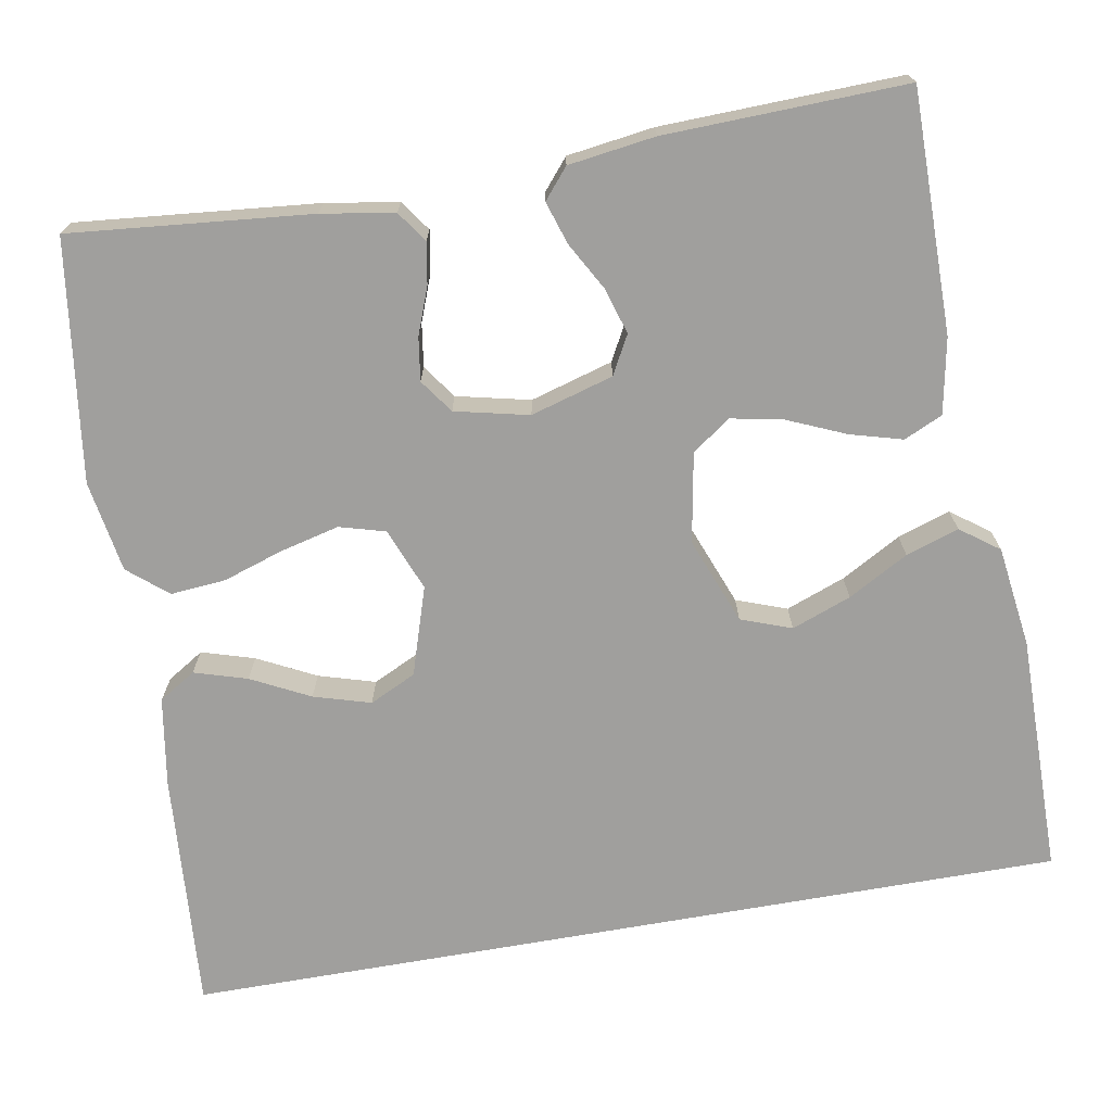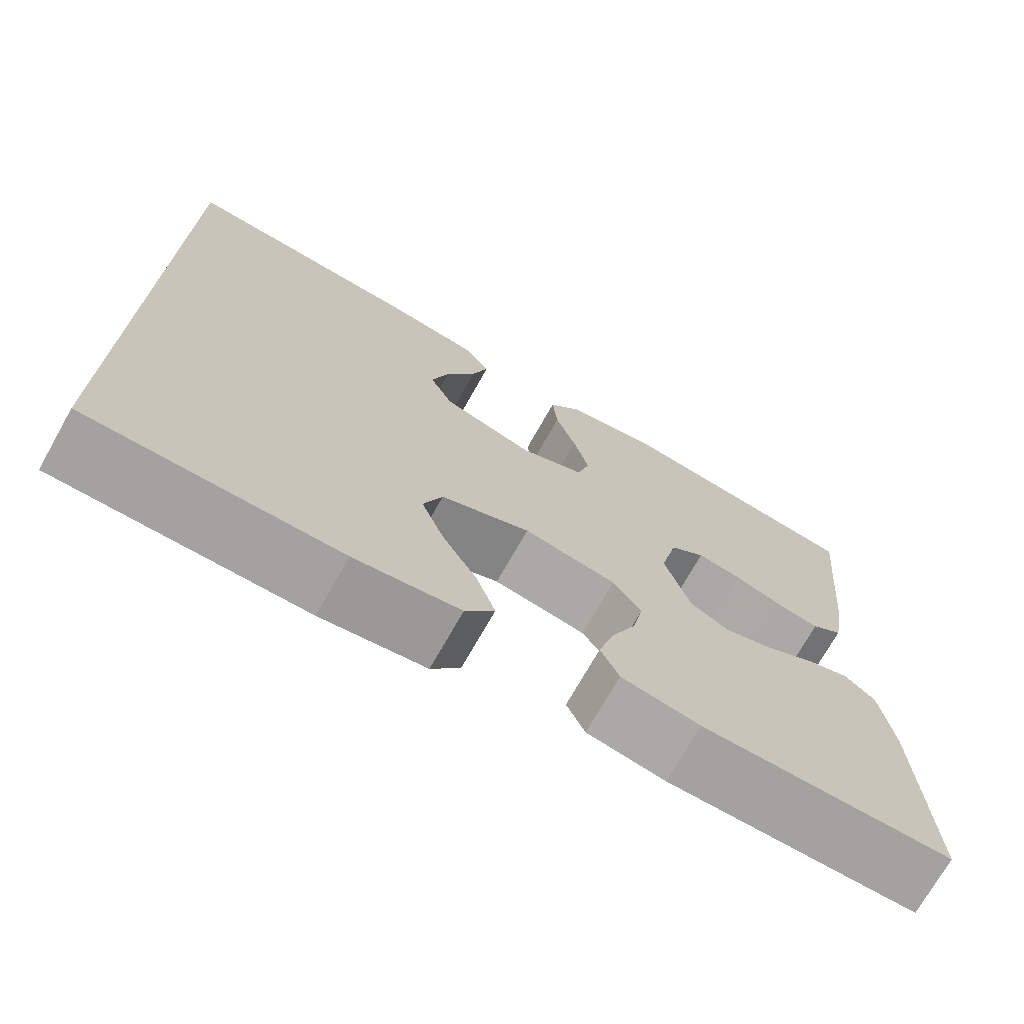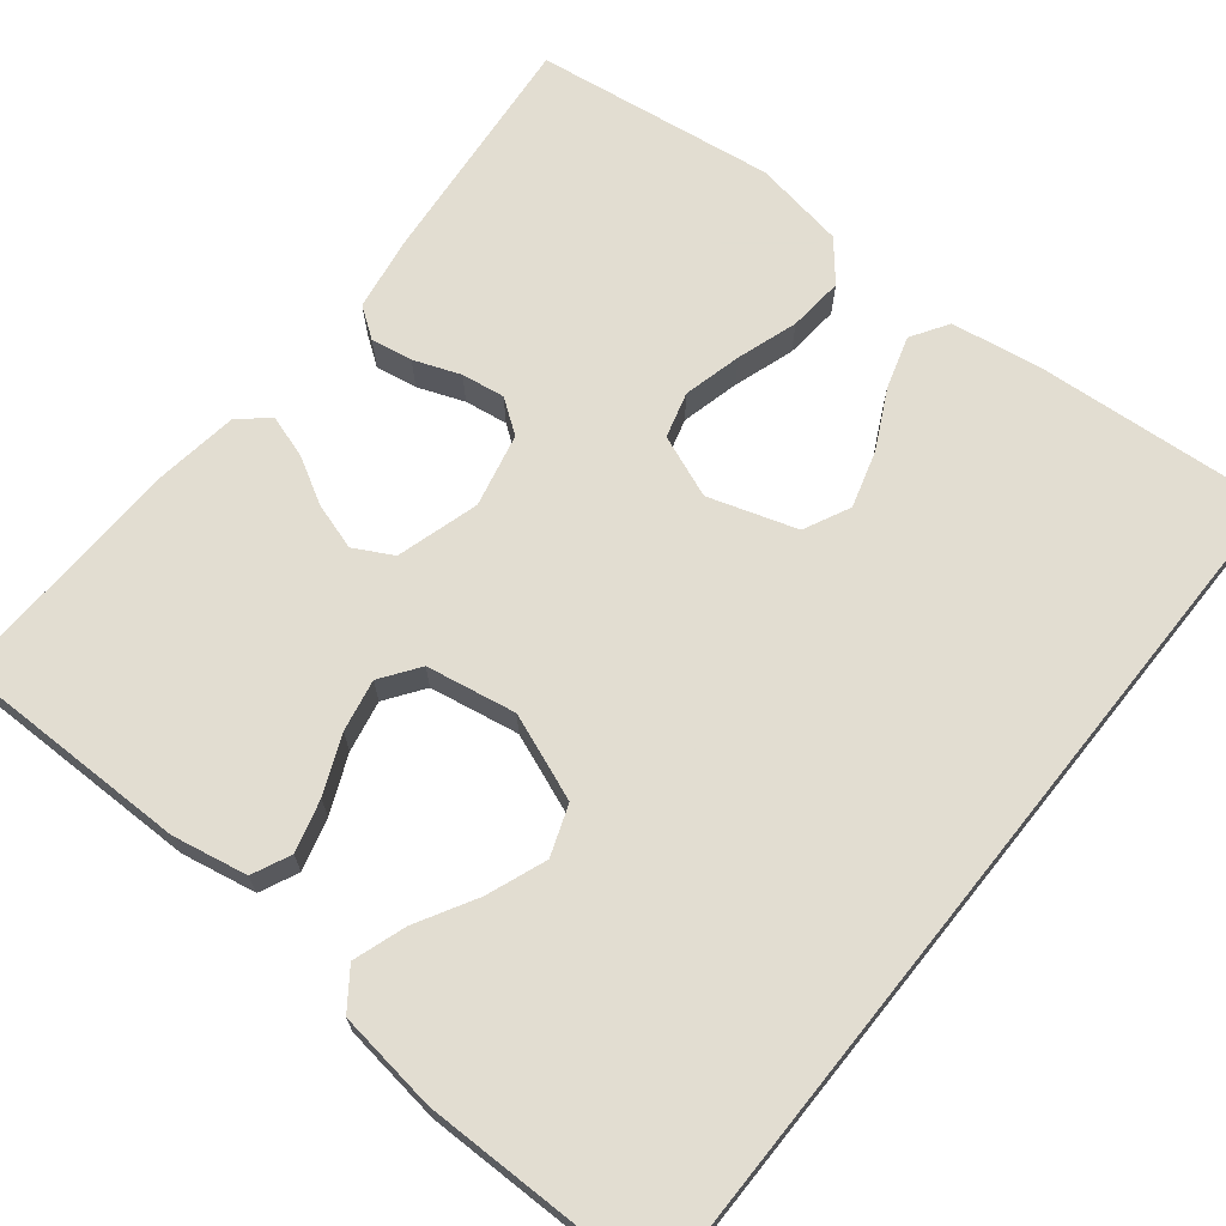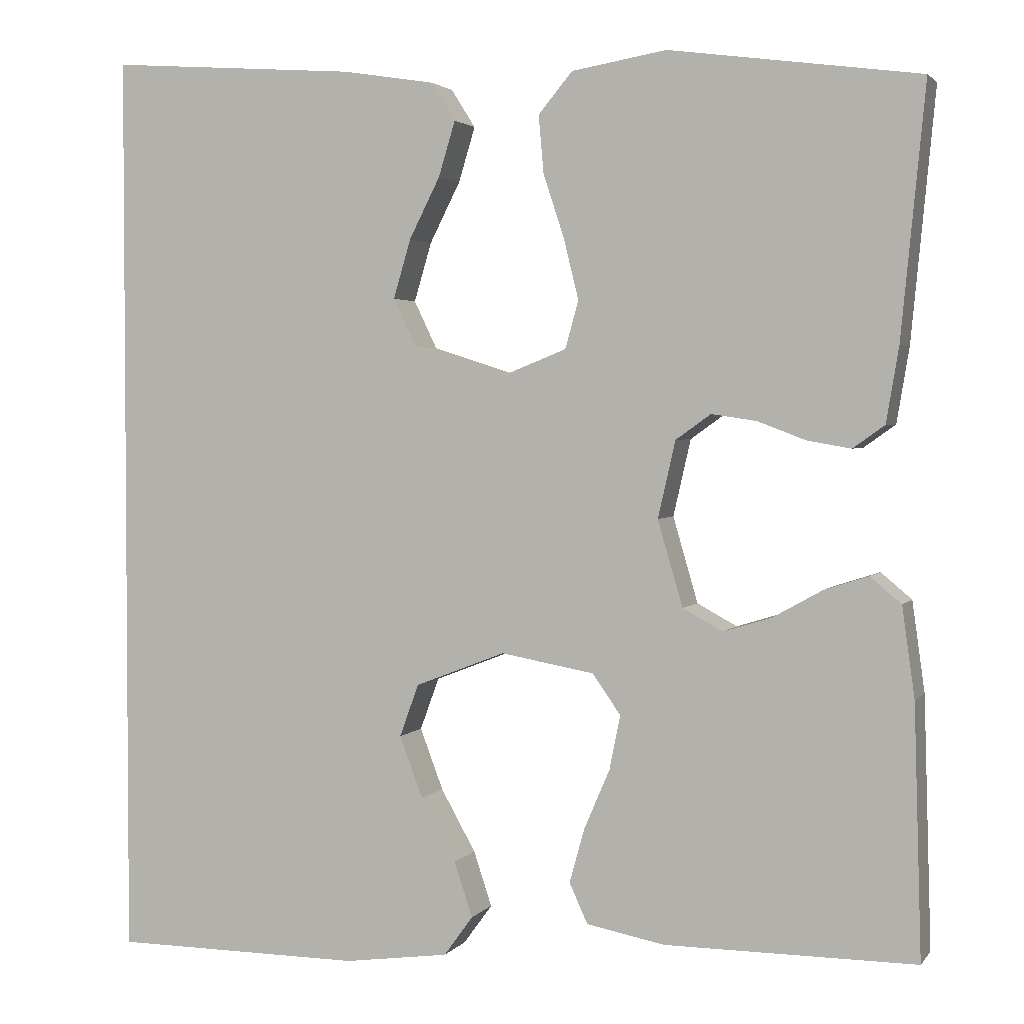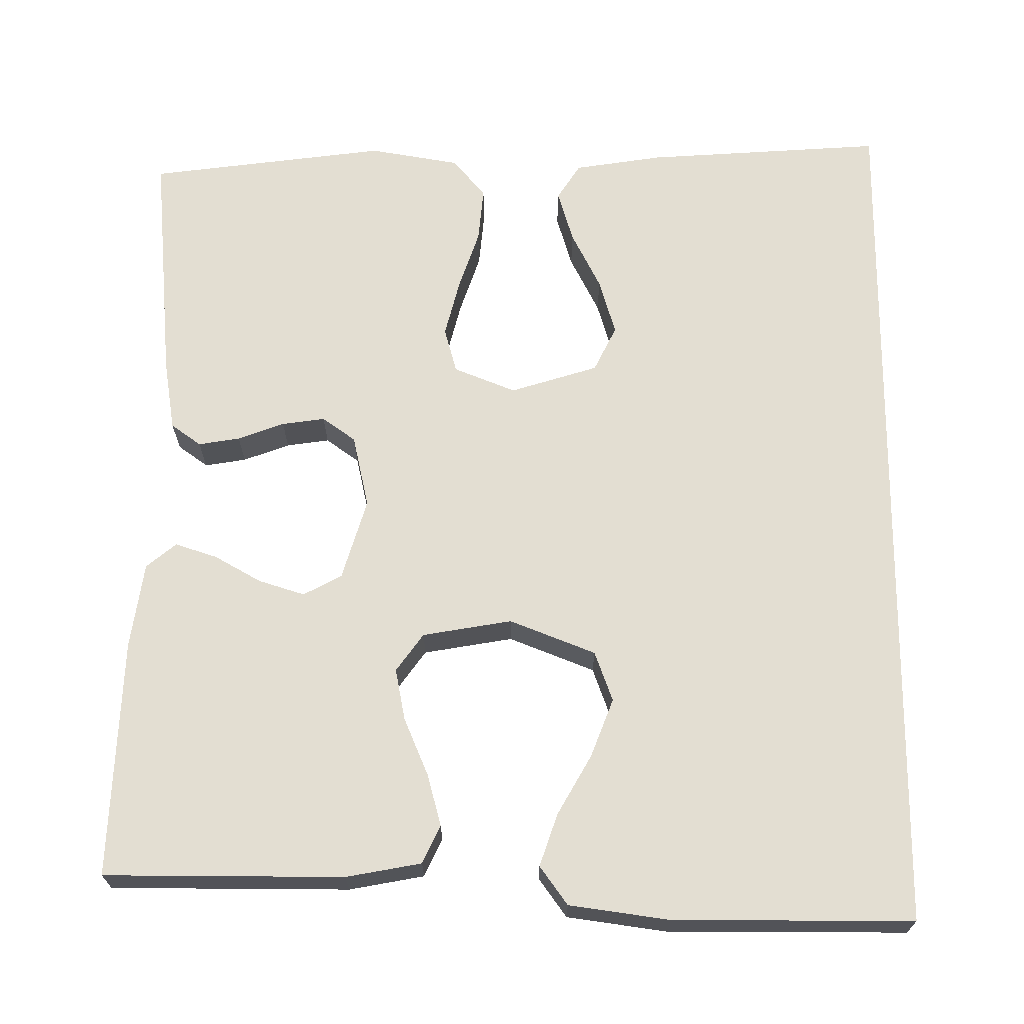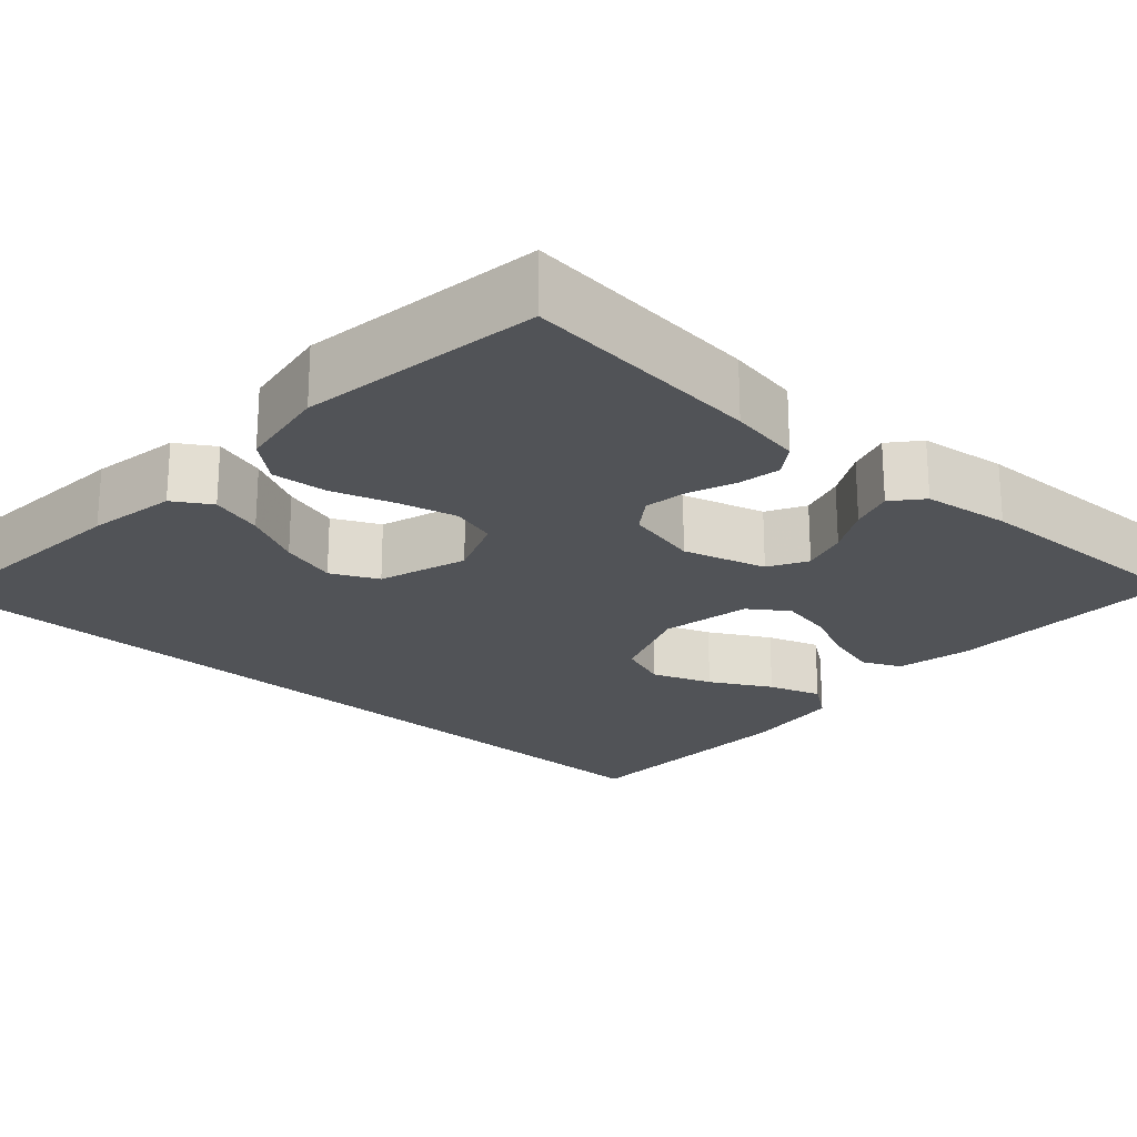
<metadata>
{"format":"obj","ext":"obj","renderer":"f3d","projection":"perspective","resolution":1024,"background":"white","views":[{"elev":-71.3,"azim":100.0,"up":"+Y"},{"elev":-72.5,"azim":-29.5,"up":"+Z"},{"elev":68.6,"azim":-141.3,"up":"+Y"},{"elev":2.5,"azim":18.8,"up":"+Z"},{"elev":67.5,"azim":-179.4,"up":"+Y"},{"elev":-22.2,"azim":47.5,"up":"+Y"}]}
</metadata>
<code>
v -0.5 0.07 0.556
v -0.2 0.07 0.534
v -0.089 0.07 0.516
v -0.06 0.07 0.47
v -0.08 0.07 0.404
v -0.117 0.07 0.331
v -0.138 0.07 0.26
v -0.11 0.07 0.202
v 0 0.07 0.167
v 0.078 0.07 0.198
v 0.094 0.07 0.255
v 0.076 0.07 0.328
v 0.051 0.07 0.404
v 0.045 0.07 0.473
v 0.086 0.07 0.522
v 0.2 0.07 0.541
v 0.5 0.07 0.5
v 0.471 0.07 0.2
v 0.456 0.07 0.11
v 0.418 0.07 0.083
v 0.366 0.07 0.092
v 0.308 0.07 0.114
v 0.254 0.07 0.122
v 0.212 0.07 0.092
v 0.191 0.07 0
v 0.221 0.07 -0.103
v 0.269 0.07 -0.129
v 0.327 0.07 -0.111
v 0.386 0.07 -0.078
v 0.439 0.07 -0.061
v 0.476 0.07 -0.092
v 0.491 0.07 -0.2
v 0.5 0.07 -0.5
v 0.2 0.07 -0.499
v 0.106 0.07 -0.481
v 0.084 0.07 -0.433
v 0.102 0.07 -0.368
v 0.133 0.07 -0.296
v 0.146 0.07 -0.231
v 0.112 0.07 -0.183
v 0 0.07 -0.163
v -0.108 0.07 -0.205
v -0.131 0.07 -0.268
v -0.103 0.07 -0.342
v -0.061 0.07 -0.417
v -0.039 0.07 -0.483
v -0.074 0.07 -0.531
v -0.2 0.07 -0.548
v -0.5 0.07 -0.546
v -0.5 0 0.556
v -0.2 0 0.534
v -0.089 0 0.516
v -0.06 0 0.47
v -0.08 0 0.404
v -0.117 0 0.331
v -0.138 0 0.26
v -0.11 0 0.202
v 0 0 0.167
v 0.078 0 0.198
v 0.094 0 0.255
v 0.076 0 0.328
v 0.051 0 0.404
v 0.045 0 0.473
v 0.086 0 0.522
v 0.2 0 0.541
v 0.5 0 0.5
v 0.471 0 0.2
v 0.456 0 0.11
v 0.418 0 0.083
v 0.366 0 0.092
v 0.308 0 0.114
v 0.254 0 0.122
v 0.212 0 0.092
v 0.191 0 0
v 0.221 0 -0.103
v 0.269 0 -0.129
v 0.327 0 -0.111
v 0.386 0 -0.078
v 0.439 0 -0.061
v 0.476 0 -0.092
v 0.491 0 -0.2
v 0.5 0 -0.5
v 0.2 0 -0.499
v 0.106 0 -0.481
v 0.084 0 -0.433
v 0.102 0 -0.368
v 0.133 0 -0.296
v 0.146 0 -0.231
v 0.112 0 -0.183
v 0 0 -0.163
v -0.108 0 -0.205
v -0.131 0 -0.268
v -0.103 0 -0.342
v -0.061 0 -0.417
v -0.039 0 -0.483
v -0.074 0 -0.531
v -0.2 0 -0.548
v -0.5 0 -0.546
f 47 48 49
f 46 47 49
f 45 46 49
f 44 45 49
f 43 44 49 1
f 42 43 1 2
f 36 37 38
f 35 36 38
f 34 35 38
f 33 34 38
f 32 33 38
f 31 32 38
f 30 31 38
f 29 30 38
f 28 29 38
f 27 28 38 39
f 26 27 39 40
f 20 21 22
f 19 20 22
f 18 19 22
f 17 18 22
f 16 17 22
f 15 16 22
f 14 15 22
f 13 14 22
f 12 13 22
f 11 12 22 23
f 10 11 23 24
f 4 5 6
f 3 4 6
f 2 3 6
f 2 6 7
f 42 2 7
f 41 42 7 8
f 41 8 9
f 40 41 9
f 26 40 9
f 25 26 9
f 9 10 24 25
f 98 97 96
f 98 96 95
f 98 95 94
f 98 94 93
f 50 98 93 92
f 51 50 92 91
f 87 86 85
f 87 85 84
f 87 84 83
f 87 83 82
f 87 82 81
f 87 81 80
f 87 80 79
f 87 79 78
f 87 78 77
f 88 87 77 76
f 89 88 76 75
f 71 70 69
f 71 69 68
f 71 68 67
f 71 67 66
f 71 66 65
f 71 65 64
f 71 64 63
f 71 63 62
f 71 62 61
f 72 71 61 60
f 73 72 60 59
f 55 54 53
f 55 53 52
f 55 52 51
f 56 55 51
f 56 51 91
f 57 56 91 90
f 58 57 90
f 58 90 89
f 58 89 75
f 58 75 74
f 74 73 59 58
f 1 50 51 2
f 2 51 52 3
f 3 52 53 4
f 4 53 54 5
f 5 54 55 6
f 6 55 56 7
f 7 56 57 8
f 8 57 58 9
f 9 58 59 10
f 10 59 60 11
f 11 60 61 12
f 12 61 62 13
f 13 62 63 14
f 14 63 64 15
f 15 64 65 16
f 16 65 66 17
f 17 66 67 18
f 18 67 68 19
f 19 68 69 20
f 20 69 70 21
f 21 70 71 22
f 22 71 72 23
f 23 72 73 24
f 24 73 74 25
f 25 74 75 26
f 26 75 76 27
f 27 76 77 28
f 28 77 78 29
f 29 78 79 30
f 30 79 80 31
f 31 80 81 32
f 32 81 82 33
f 33 82 83 34
f 34 83 84 35
f 35 84 85 36
f 36 85 86 37
f 37 86 87 38
f 38 87 88 39
f 39 88 89 40
f 40 89 90 41
f 41 90 91 42
f 42 91 92 43
f 43 92 93 44
f 44 93 94 45
f 45 94 95 46
f 46 95 96 47
f 47 96 97 48
f 48 97 98 49
f 49 98 50 1

</code>
